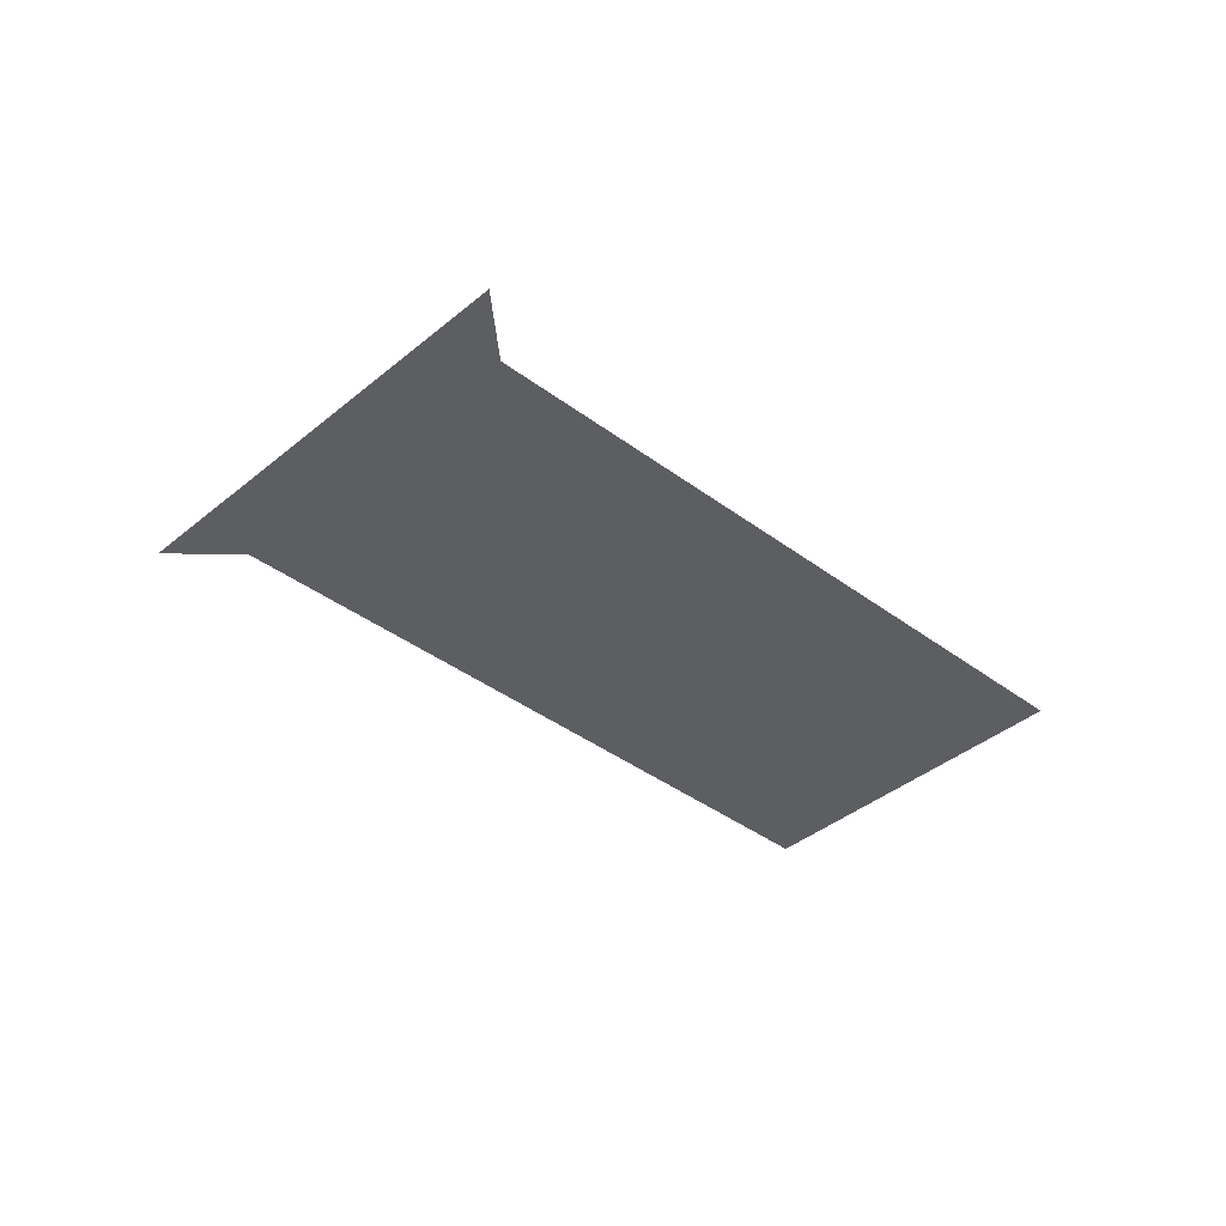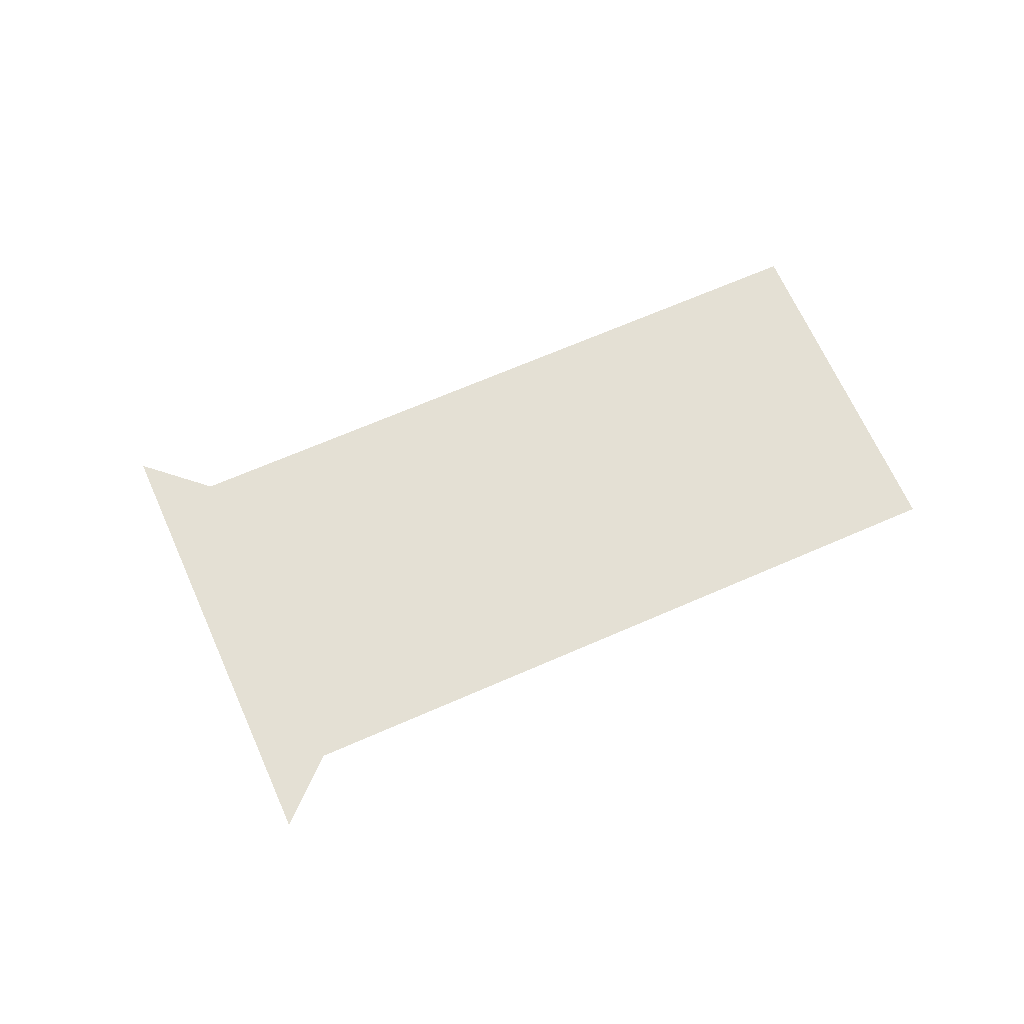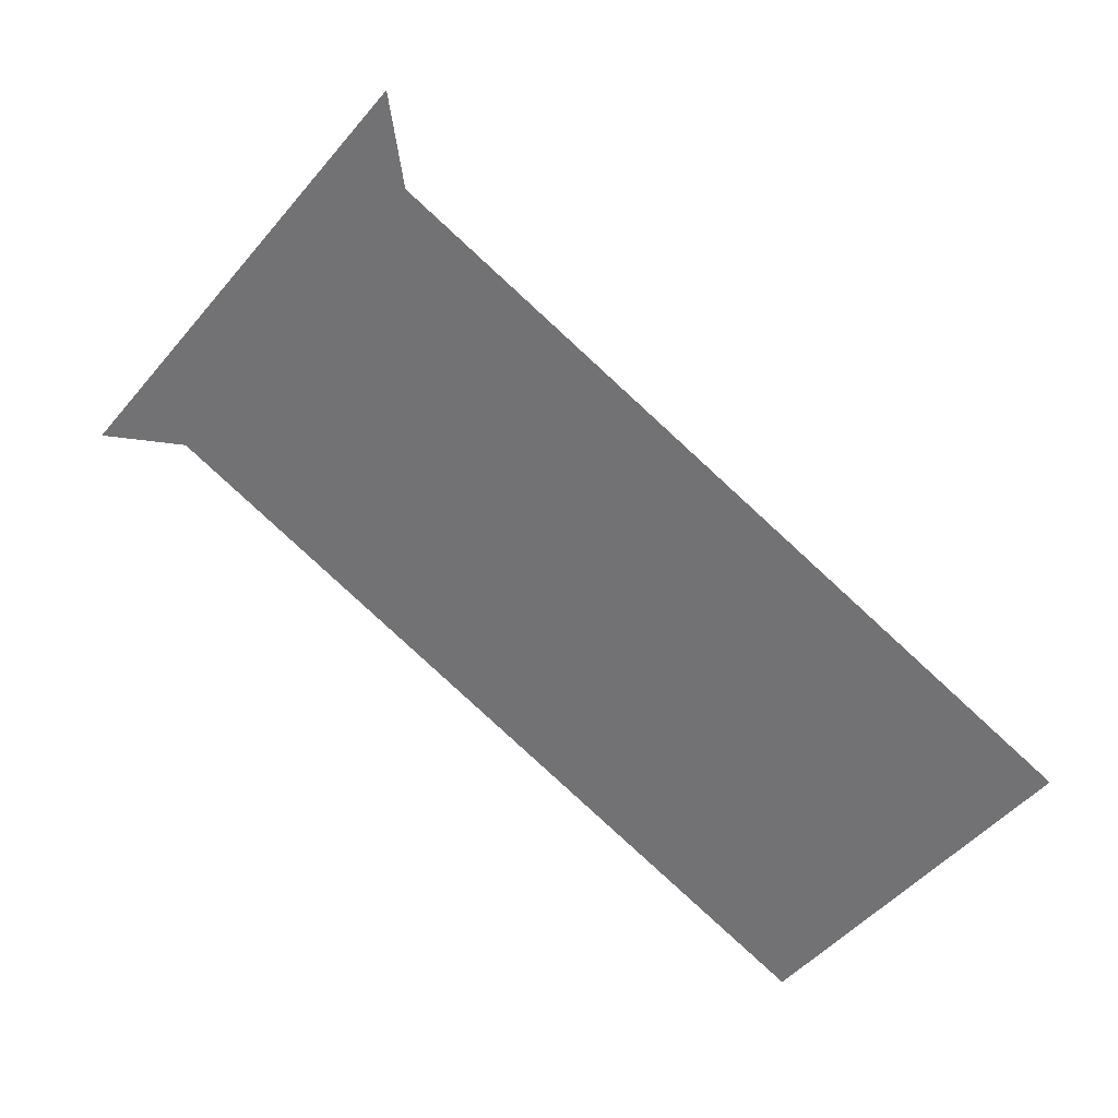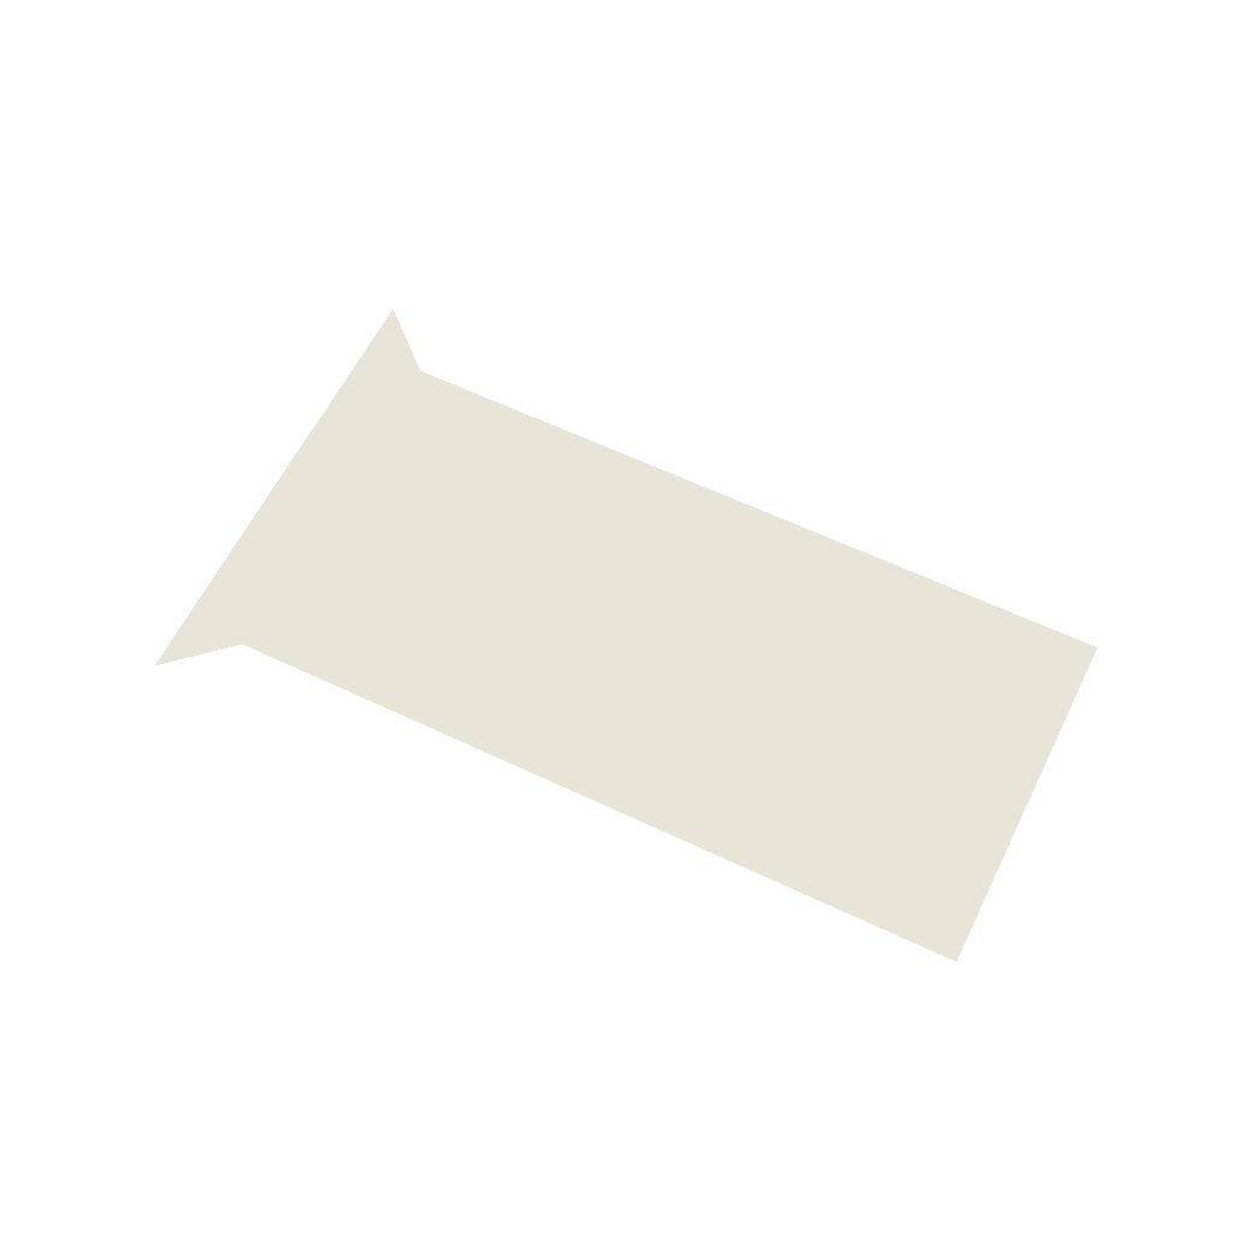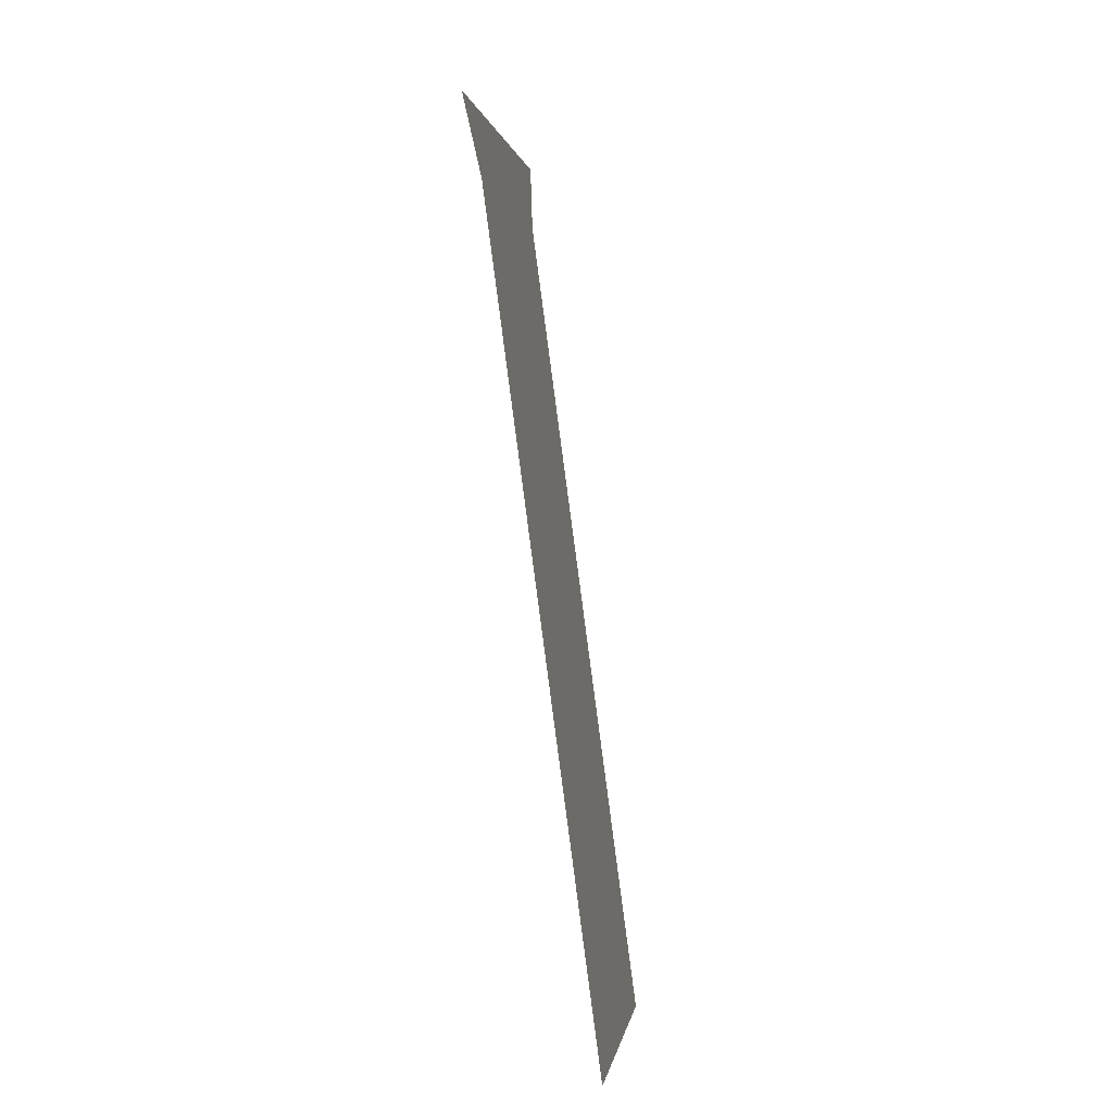
<metadata>
{"format":"obj","ext":"obj","renderer":"f3d","projection":"perspective","resolution":1024,"background":"white","views":[{"elev":-38.5,"azim":97.9,"up":"+Y"},{"elev":66.0,"azim":117.6,"up":"+Y"},{"elev":30.7,"azim":-160.3,"up":"+Z"},{"elev":60.1,"azim":167.6,"up":"+Y"},{"elev":-51.2,"azim":99.7,"up":"+Z"}]}
</metadata>
<code>
g comp_graphics_for_Straight8
v 1582 -0.003906 607
v 1648 -0.003906 1313
v 1264 -0.003906 1007
v 1967 -0.003906 913.2
v 945.4 -0.003906 1407
v 1330 -0.003906 1713
v 561.1 -0.003906 1100
v 879.6 -0.003906 700.6
v 176.8 -0.003906 794.3
v 495.2 -0.003906 394.5
v -207.6 -0.003906 488.1
v 110.9 -0.003906 88.33
v 429.4 -0.003906 -311.5
v 813.7 -0.003906 -5.297
v 1198 -0.003906 300.9
v 2110 -0.003906 1024
v 1790 -0.003906 1426
v 0.003906 -0.003906 0
v 318.5 -0.003906 -399.8
v -318.5 -0.003906 399.8
v 1474 -0.003906 1822
v 1369 -0.003906 1953
v 2210 -0.003906 898
g comp_graphics_for_Straight8_0
f 3 2 1
f 2 4 1
f 2 3 5
f 6 2 5
f 5 3 7
f 3 8 7
f 7 8 9
f 8 10 9
f 9 10 11
f 10 12 11
f 12 10 13
f 10 14 13
f 10 8 14
f 8 15 14
f 8 3 15
f 3 1 15
f 16 4 2
f 17 16 2
f 17 2 6
f 18 12 13
f 19 18 13
f 18 20 12
f 20 11 12
f 21 17 6
f 22 21 6
f 23 4 16

</code>
